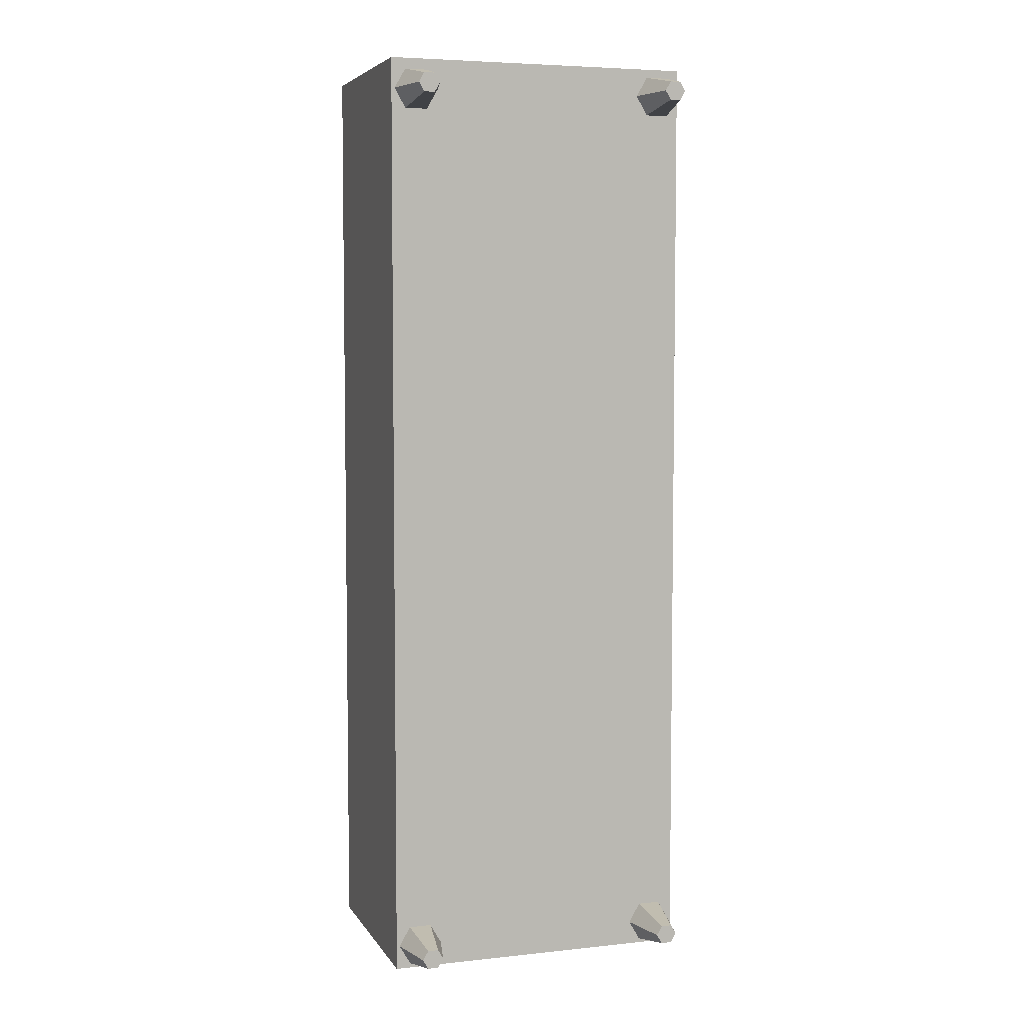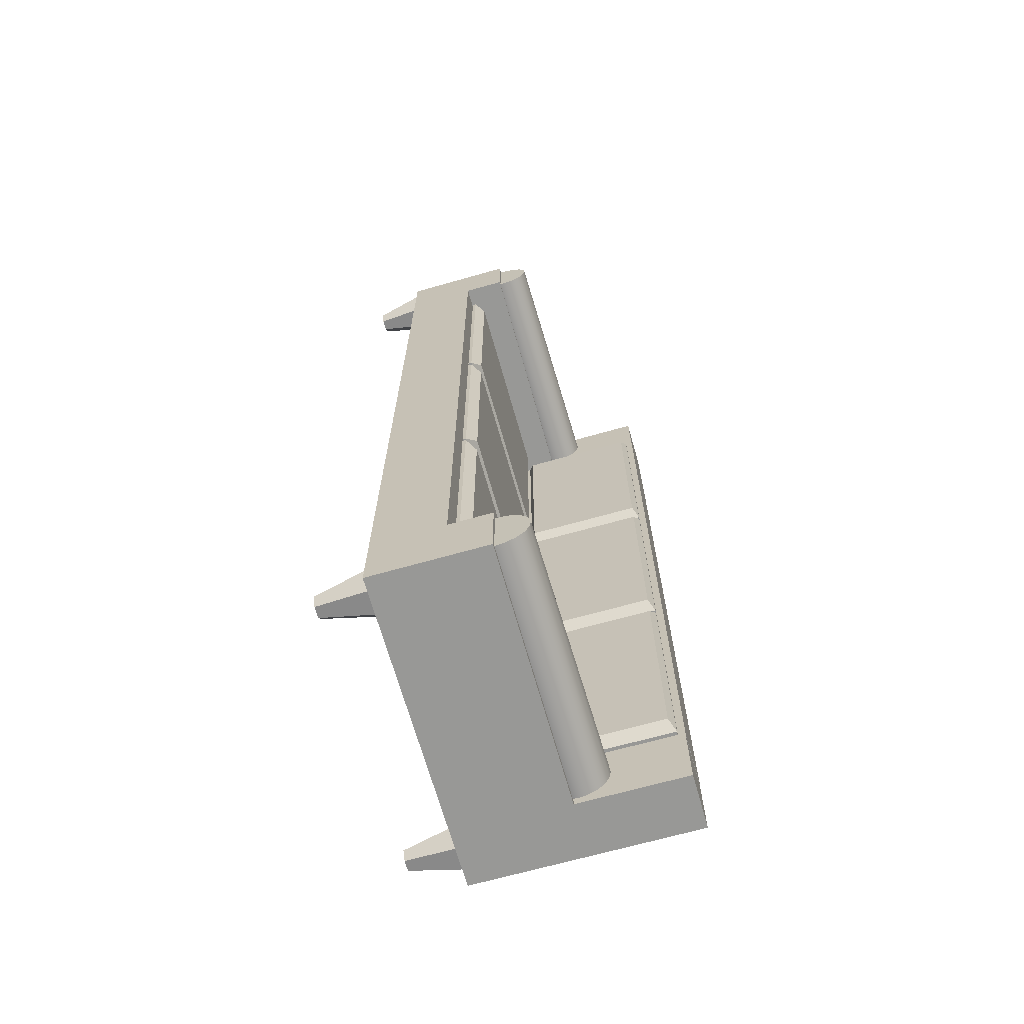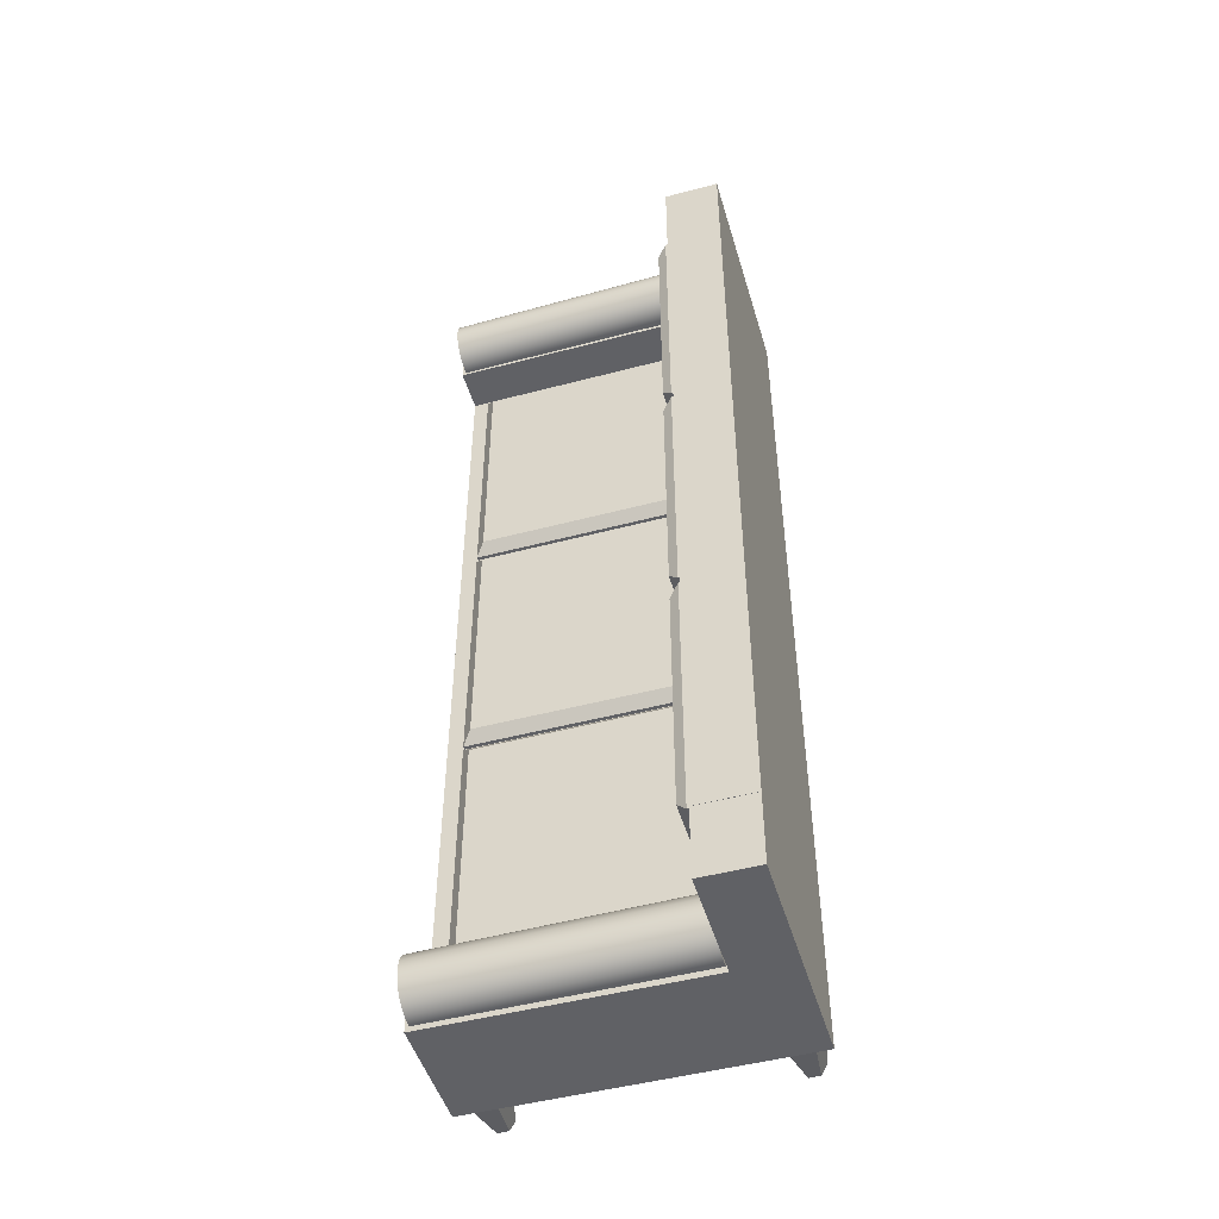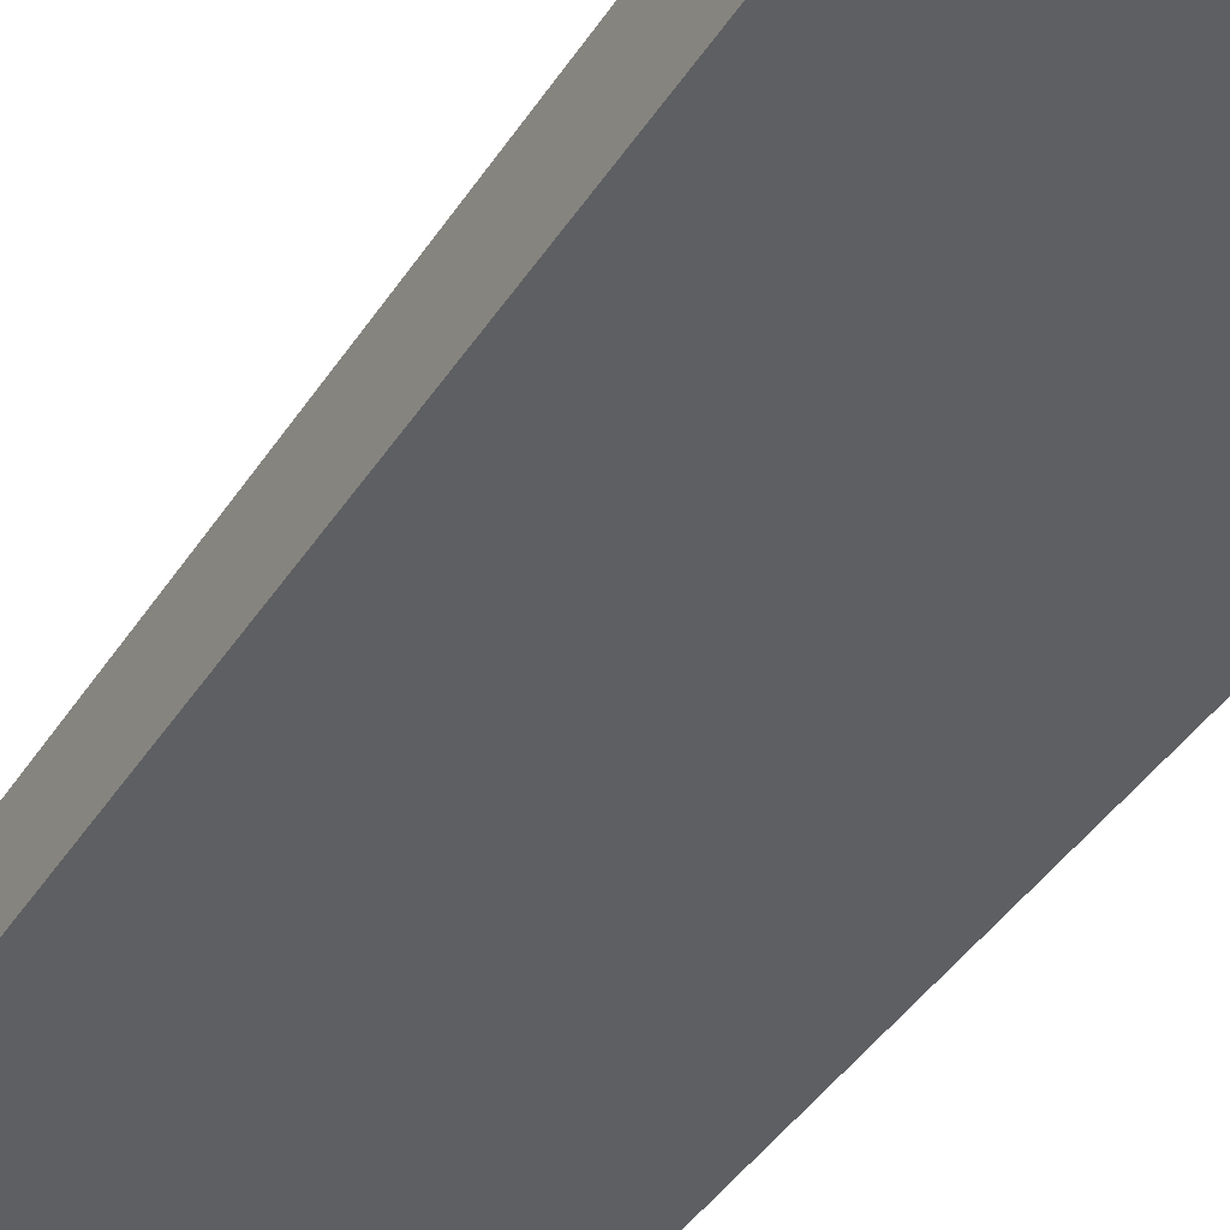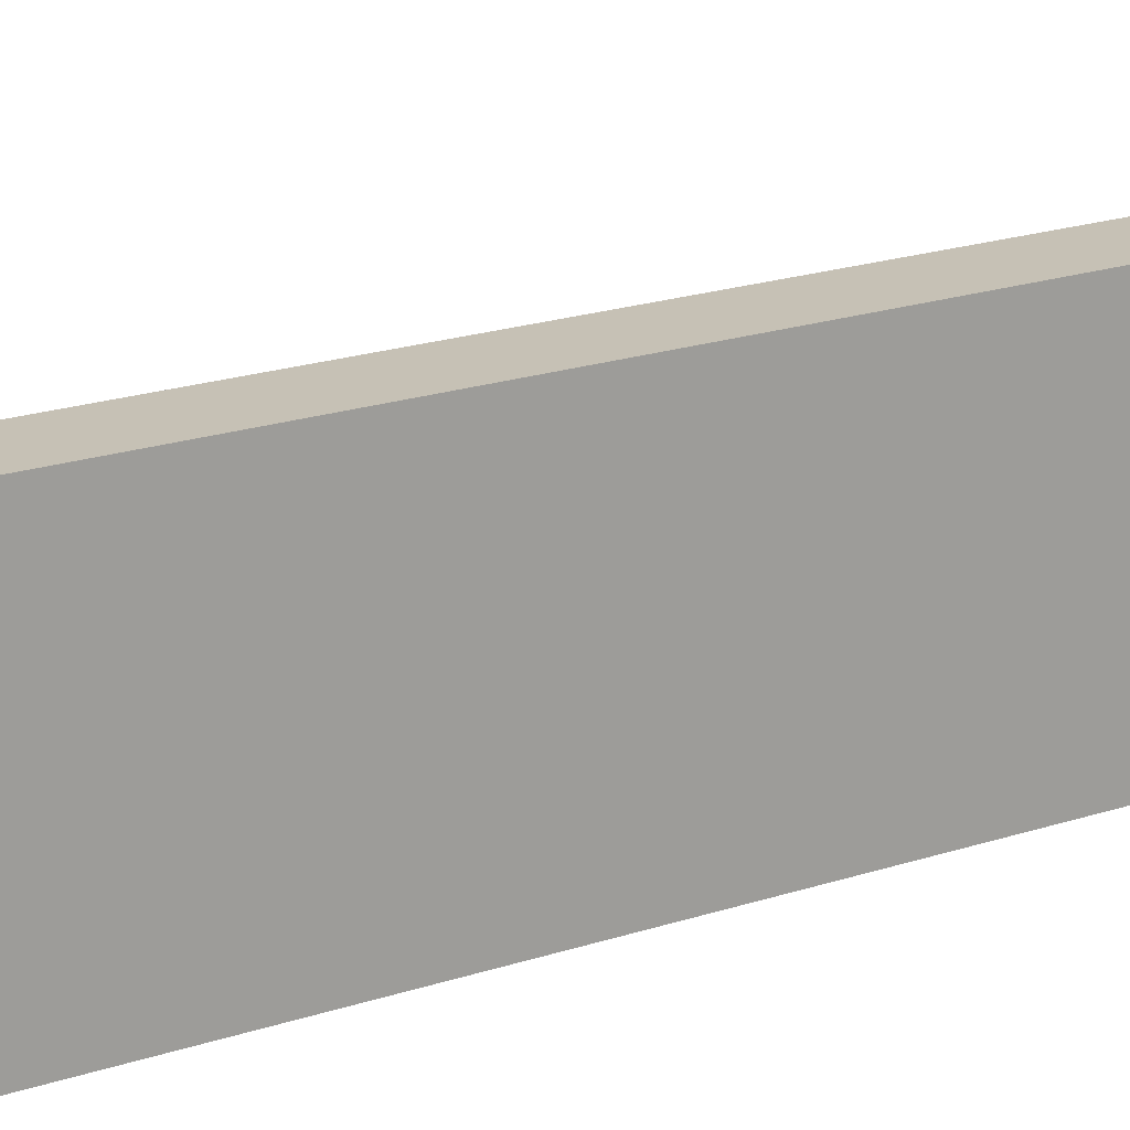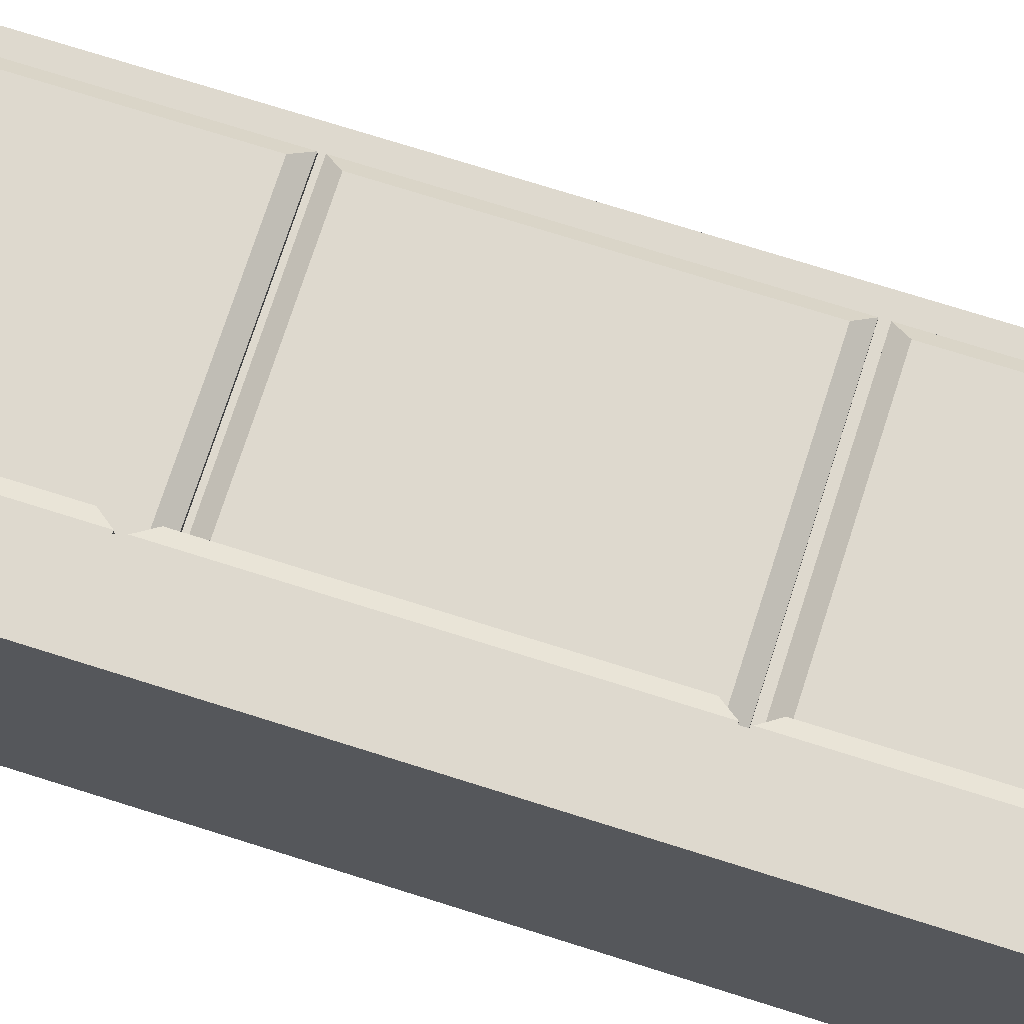
<metadata>
{"format":"obj","ext":"obj","renderer":"f3d","projection":"perspective","resolution":1024,"background":"white","views":[{"elev":5.4,"azim":-18.2,"up":"+Z"},{"elev":-68.5,"azim":105.8,"up":"+Z"},{"elev":-48.8,"azim":-163.6,"up":"+Z"},{"elev":-39.6,"azim":150.9,"up":"+Y"},{"elev":18.8,"azim":-123.1,"up":"+Y"},{"elev":71.5,"azim":-72.3,"up":"+Y"}]}
</metadata>
<code>
g default
v -1.564 2.526 7.437
v 2.669 2.526 7.437
v -1.564 2.526 2.521
v 2.669 2.526 2.521
v -1.564 2.593 7.437
v -1.391 2.766 7.224
v 2.496 2.766 7.224
v 2.669 2.593 7.437
v -1.391 2.766 2.734
v -1.564 2.593 2.521
v 2.496 2.766 2.734
v 2.669 2.593 2.521
v -1.9 2.491 7.638
v 2.993 2.491 7.638
v -1.9 2.491 -7.638
v 2.993 2.491 -7.638
v 2.993 2.491 8.999
v -1.9 2.491 8.999
v -1.9 2.491 -8.991
v 2.993 2.491 -8.991
v -2.948 2.491 7.638
v -2.948 2.491 -7.638
v -2.948 2.491 8.999
v -2.948 2.491 -8.991
v -1.9 5.348 7.638
v -1.9 5.348 -7.638
v -2.948 5.348 -7.638
v -2.948 5.348 7.638
v -1.9 5.342 7.638
v -1.9 5.342 8.999
v -2.948 5.342 7.638
v -2.948 5.342 8.999
v -1.9 5.342 -7.638
v -1.9 5.342 -8.991
v -2.948 5.342 -8.991
v -2.948 5.342 -7.638
v -1.9 3.29 7.638
v 2.993 3.29 7.638
v -1.9 3.29 8.999
v 2.993 3.29 8.999
v -1.9 3.29 -7.638
v 2.993 3.29 -7.638
v 2.993 3.29 -8.991
v -1.9 3.29 -8.991
v -1.9 1.14 8.999
v 2.993 1.14 8.999
v 2.993 1.707 8.999
v -1.9 1.707 8.999
v -1.9 1.707 -8.991
v 2.993 1.707 -8.991
v 2.993 1.14 -8.991
v -1.9 1.14 -8.991
v -1.9 1.14 -7.638
v 2.993 1.14 -7.638
v 2.993 1.14 7.638
v -1.9 1.14 7.638
v 2.993 1.707 -7.638
v 2.993 1.707 7.638
v -2.948 1.14 -7.638
v -2.948 1.14 7.638
v -2.948 1.707 7.638
v -2.948 1.707 -7.638
v -2.948 1.14 8.999
v -2.948 1.707 8.999
v -2.948 1.707 -8.991
v -2.948 1.14 -8.991
v -1.564 2.526 2.407
v 2.669 2.526 2.407
v -1.564 2.526 -2.509
v 2.669 2.526 -2.509
v -1.564 2.593 2.407
v -1.391 2.766 2.194
v 2.496 2.766 2.194
v 2.669 2.593 2.407
v -1.391 2.766 -2.296
v -1.564 2.593 -2.509
v 2.496 2.766 -2.296
v 2.669 2.593 -2.509
v -2.356 0.1792 -8.704
v -2.56 0.1792 -8.704
v -2.662 0.1792 -8.527
v -2.56 0.1792 -8.351
v -2.356 0.1792 -8.351
v -2.253 0.1792 -8.527
v -2.243 1.14 -8.899
v -2.672 1.14 -8.899
v -2.886 1.14 -8.527
v -2.672 1.14 -8.156
v -2.243 1.14 -8.156
v -2.029 1.14 -8.527
v -2.458 0.1792 -8.527
v -2.458 1.14 -8.527
v -1.898 5.21 2.407
v -1.893 2.72 2.407
v -1.898 5.21 -2.509
v -1.893 2.72 -2.509
v -1.831 5.211 2.407
v -1.658 5.109 2.194
v -1.653 2.822 2.194
v -1.826 2.72 2.407
v -1.658 5.109 -2.296
v -1.831 5.211 -2.509
v -1.653 2.822 -2.296
v -1.826 2.72 -2.509
v 2.655 0.1792 8.292
v 2.451 0.1792 8.292
v 2.349 0.1792 8.469
v 2.451 0.1792 8.646
v 2.655 0.1792 8.646
v 2.757 0.1792 8.469
v 2.767 1.14 8.098
v 2.339 1.14 8.098
v 2.124 1.14 8.469
v 2.339 1.14 8.84
v 2.767 1.14 8.84
v 2.982 1.14 8.469
v 2.553 0.1792 8.469
v 2.553 1.14 8.469
v 2.608 0.1792 -8.713
v 2.404 0.1792 -8.713
v 2.302 0.1792 -8.536
v 2.404 0.1792 -8.359
v 2.608 0.1792 -8.359
v 2.71 0.1792 -8.536
v 2.72 1.14 -8.908
v 2.292 1.14 -8.908
v 2.078 1.14 -8.536
v 2.292 1.14 -8.165
v 2.72 1.14 -8.165
v 2.935 1.14 -8.536
v 2.506 0.1792 -8.536
v 2.506 1.14 -8.536
v -1.898 5.21 -2.629
v -1.893 2.72 -2.629
v -1.898 5.21 -7.545
v -1.893 2.72 -7.545
v -1.831 5.211 -2.629
v -1.658 5.109 -2.842
v -1.653 2.822 -2.842
v -1.826 2.72 -2.629
v -1.658 5.109 -7.332
v -1.831 5.211 -7.545
v -1.653 2.822 -7.332
v -1.826 2.72 -7.545
v -1.898 5.21 7.44
v -1.893 2.72 7.44
v -1.898 5.21 2.524
v -1.893 2.72 2.524
v -1.831 5.211 7.44
v -1.658 5.109 7.228
v -1.653 2.822 7.228
v -1.826 2.72 7.44
v -1.658 5.109 2.737
v -1.831 5.211 2.524
v -1.653 2.822 2.737
v -1.826 2.72 2.524
v -2.356 0.1792 8.244
v -2.56 0.1792 8.244
v -2.662 0.1792 8.421
v -2.56 0.1792 8.598
v -2.356 0.1792 8.598
v -2.253 0.1792 8.421
v -2.243 1.14 8.05
v -2.672 1.14 8.05
v -2.886 1.14 8.421
v -2.672 1.14 8.792
v -2.243 1.14 8.792
v -2.029 1.14 8.421
v -2.458 0.1792 8.421
v -2.458 1.14 8.421
v -1.564 2.526 -2.588
v 2.669 2.526 -2.588
v -1.564 2.526 -7.504
v 2.669 2.526 -7.504
v -1.564 2.593 -2.588
v -1.391 2.766 -2.801
v 2.496 2.766 -2.801
v 2.669 2.593 -2.588
v -1.391 2.766 -7.291
v -1.564 2.593 -7.504
v 2.496 2.766 -7.291
v 2.669 2.593 -7.504
v -1.868 2.829 8.097
v -1.867 2.913 7.932
v -1.864 3.043 7.802
v -1.862 3.208 7.718
v -1.859 3.39 7.689
v -1.856 3.572 7.718
v -1.853 3.736 7.802
v -1.851 3.867 7.932
v -1.85 3.95 8.097
v -1.849 3.979 8.279
v -1.85 3.95 8.461
v -1.851 3.867 8.625
v -1.853 3.736 8.756
v -1.856 3.572 8.839
v -1.859 3.39 8.868
v -1.862 3.208 8.839
v -1.864 3.043 8.756
v -1.867 2.913 8.625
v -1.868 2.829 8.461
v -1.868 2.8 8.279
v 2.909 2.753 8.097
v 2.91 2.836 7.932
v 2.912 2.967 7.802
v 2.915 3.131 7.718
v 2.918 3.313 7.689
v 2.921 3.495 7.718
v 2.923 3.66 7.802
v 2.925 3.79 7.932
v 2.927 3.874 8.097
v 2.927 3.903 8.279
v 2.927 3.874 8.461
v 2.925 3.79 8.625
v 2.923 3.66 8.756
v 2.921 3.495 8.839
v 2.918 3.313 8.868
v 2.915 3.131 8.839
v 2.912 2.967 8.756
v 2.91 2.836 8.625
v 2.909 2.753 8.461
v 2.908 2.724 8.279
v -1.859 3.39 8.279
v 2.918 3.313 8.279
v -1.868 2.83 -8.49
v -1.867 2.913 -8.654
v -1.864 3.044 -8.785
v -1.862 3.208 -8.868
v -1.859 3.39 -8.897
v -1.856 3.572 -8.868
v -1.853 3.737 -8.785
v -1.851 3.867 -8.654
v -1.85 3.951 -8.49
v -1.849 3.98 -8.308
v -1.85 3.951 -8.126
v -1.851 3.867 -7.961
v -1.853 3.737 -7.831
v -1.856 3.572 -7.747
v -1.859 3.39 -7.718
v -1.862 3.208 -7.747
v -1.864 3.044 -7.831
v -1.867 2.913 -7.961
v -1.868 2.83 -8.126
v -1.868 2.801 -8.308
v 2.909 2.753 -8.49
v 2.91 2.837 -8.654
v 2.912 2.967 -8.785
v 2.915 3.131 -8.868
v 2.918 3.313 -8.897
v 2.921 3.496 -8.868
v 2.923 3.66 -8.785
v 2.925 3.79 -8.654
v 2.927 3.874 -8.49
v 2.927 3.903 -8.308
v 2.927 3.874 -8.126
v 2.925 3.79 -7.961
v 2.923 3.66 -7.831
v 2.921 3.496 -7.747
v 2.918 3.313 -7.718
v 2.915 3.131 -7.747
v 2.912 2.967 -7.831
v 2.91 2.837 -7.961
v 2.909 2.753 -8.126
v 2.908 2.724 -8.308
v -1.859 3.39 -8.308
v 2.918 3.313 -8.308
g pCube3
f 3 4 2 1
f 5 6 9 10
f 6 5 8 7
f 7 8 12 11
f 10 9 11 12
f 1 2 8 5
f 6 7 11 9
f 10 12 4 3
f 2 4 12 8
f 3 1 5 10
f 45 46 47 48
f 13 14 16 15
f 49 50 51 52
f 53 54 55 56
f 55 54 57 58
f 59 60 61 62
f 56 55 46 45
f 55 58 47 46
f 38 37 39 40
f 61 60 63 64
f 41 42 43 44
f 57 54 51 50
f 54 53 52 51
f 59 62 65 66
f 53 56 60 59
f 25 26 27 28
f 56 45 63 60
f 45 48 64 63
f 30 29 31 32
f 33 34 35 36
f 49 52 66 65
f 52 53 59 66
f 13 15 26 25
f 15 22 27 26
f 22 21 28 27
f 21 13 25 28
f 18 13 29 30
f 13 21 31 29
f 21 23 32 31
f 23 18 30 32
f 15 19 34 33
f 19 24 35 34
f 24 22 36 35
f 22 15 33 36
f 14 13 37 38
f 13 18 39 37
f 18 17 40 39
f 17 14 38 40
f 15 16 42 41
f 16 20 43 42
f 20 19 44 43
f 19 15 41 44
f 17 18 48 47
f 19 20 50 49
f 16 14 58 57
f 21 22 62 61
f 14 17 47 58
f 23 21 61 64
f 20 16 57 50
f 22 24 65 62
f 18 23 64 48
f 24 19 49 65
f 69 70 68 67
f 71 72 75 76
f 72 71 74 73
f 73 74 78 77
f 76 75 77 78
f 67 68 74 71
f 72 73 77 75
f 76 78 70 69
f 68 70 78 74
f 69 67 71 76
f 79 80 86 85
f 80 81 87 86
f 81 82 88 87
f 82 83 89 88
f 83 84 90 89
f 84 79 85 90
f 80 79 91
f 81 80 91
f 82 81 91
f 83 82 91
f 84 83 91
f 79 84 91
f 85 86 92
f 86 87 92
f 87 88 92
f 88 89 92
f 89 90 92
f 90 85 92
f 95 96 94 93
f 97 98 101 102
f 98 97 100 99
f 99 100 104 103
f 102 101 103 104
f 93 94 100 97
f 98 99 103 101
f 102 104 96 95
f 94 96 104 100
f 95 93 97 102
f 105 106 112 111
f 106 107 113 112
f 107 108 114 113
f 108 109 115 114
f 109 110 116 115
f 110 105 111 116
f 106 105 117
f 107 106 117
f 108 107 117
f 109 108 117
f 110 109 117
f 105 110 117
f 111 112 118
f 112 113 118
f 113 114 118
f 114 115 118
f 115 116 118
f 116 111 118
f 119 120 126 125
f 120 121 127 126
f 121 122 128 127
f 122 123 129 128
f 123 124 130 129
f 124 119 125 130
f 120 119 131
f 121 120 131
f 122 121 131
f 123 122 131
f 124 123 131
f 119 124 131
f 125 126 132
f 126 127 132
f 127 128 132
f 128 129 132
f 129 130 132
f 130 125 132
f 135 136 134 133
f 137 138 141 142
f 138 137 140 139
f 139 140 144 143
f 142 141 143 144
f 133 134 140 137
f 138 139 143 141
f 142 144 136 135
f 134 136 144 140
f 135 133 137 142
f 147 148 146 145
f 149 150 153 154
f 150 149 152 151
f 151 152 156 155
f 154 153 155 156
f 145 146 152 149
f 150 151 155 153
f 154 156 148 147
f 146 148 156 152
f 147 145 149 154
f 157 158 164 163
f 158 159 165 164
f 159 160 166 165
f 160 161 167 166
f 161 162 168 167
f 162 157 163 168
f 158 157 169
f 159 158 169
f 160 159 169
f 161 160 169
f 162 161 169
f 157 162 169
f 163 164 170
f 164 165 170
f 165 166 170
f 166 167 170
f 167 168 170
f 168 163 170
f 173 174 172 171
f 175 176 179 180
f 176 175 178 177
f 177 178 182 181
f 180 179 181 182
f 171 172 178 175
f 176 177 181 179
f 180 182 174 173
f 172 174 182 178
f 173 171 175 180
f 183 184 204 203
f 184 185 205 204
f 185 186 206 205
f 186 187 207 206
f 187 188 208 207
f 188 189 209 208
f 189 190 210 209
f 190 191 211 210
f 191 192 212 211
f 192 193 213 212
f 193 194 214 213
f 194 195 215 214
f 195 196 216 215
f 196 197 217 216
f 197 198 218 217
f 198 199 219 218
f 199 200 220 219
f 200 201 221 220
f 201 202 222 221
f 202 183 203 222
f 184 183 223
f 185 184 223
f 186 185 223
f 187 186 223
f 188 187 223
f 189 188 223
f 190 189 223
f 191 190 223
f 192 191 223
f 193 192 223
f 194 193 223
f 195 194 223
f 196 195 223
f 197 196 223
f 198 197 223
f 199 198 223
f 200 199 223
f 201 200 223
f 202 201 223
f 183 202 223
f 203 204 224
f 204 205 224
f 205 206 224
f 206 207 224
f 207 208 224
f 208 209 224
f 209 210 224
f 210 211 224
f 211 212 224
f 212 213 224
f 213 214 224
f 214 215 224
f 215 216 224
f 216 217 224
f 217 218 224
f 218 219 224
f 219 220 224
f 220 221 224
f 221 222 224
f 222 203 224
f 225 226 246 245
f 226 227 247 246
f 227 228 248 247
f 228 229 249 248
f 229 230 250 249
f 230 231 251 250
f 231 232 252 251
f 232 233 253 252
f 233 234 254 253
f 234 235 255 254
f 235 236 256 255
f 236 237 257 256
f 237 238 258 257
f 238 239 259 258
f 239 240 260 259
f 240 241 261 260
f 241 242 262 261
f 242 243 263 262
f 243 244 264 263
f 244 225 245 264
f 226 225 265
f 227 226 265
f 228 227 265
f 229 228 265
f 230 229 265
f 231 230 265
f 232 231 265
f 233 232 265
f 234 233 265
f 235 234 265
f 236 235 265
f 237 236 265
f 238 237 265
f 239 238 265
f 240 239 265
f 241 240 265
f 242 241 265
f 243 242 265
f 244 243 265
f 225 244 265
f 245 246 266
f 246 247 266
f 247 248 266
f 248 249 266
f 249 250 266
f 250 251 266
f 251 252 266
f 252 253 266
f 253 254 266
f 254 255 266
f 255 256 266
f 256 257 266
f 257 258 266
f 258 259 266
f 259 260 266
f 260 261 266
f 261 262 266
f 262 263 266
f 263 264 266
f 264 245 266

</code>
